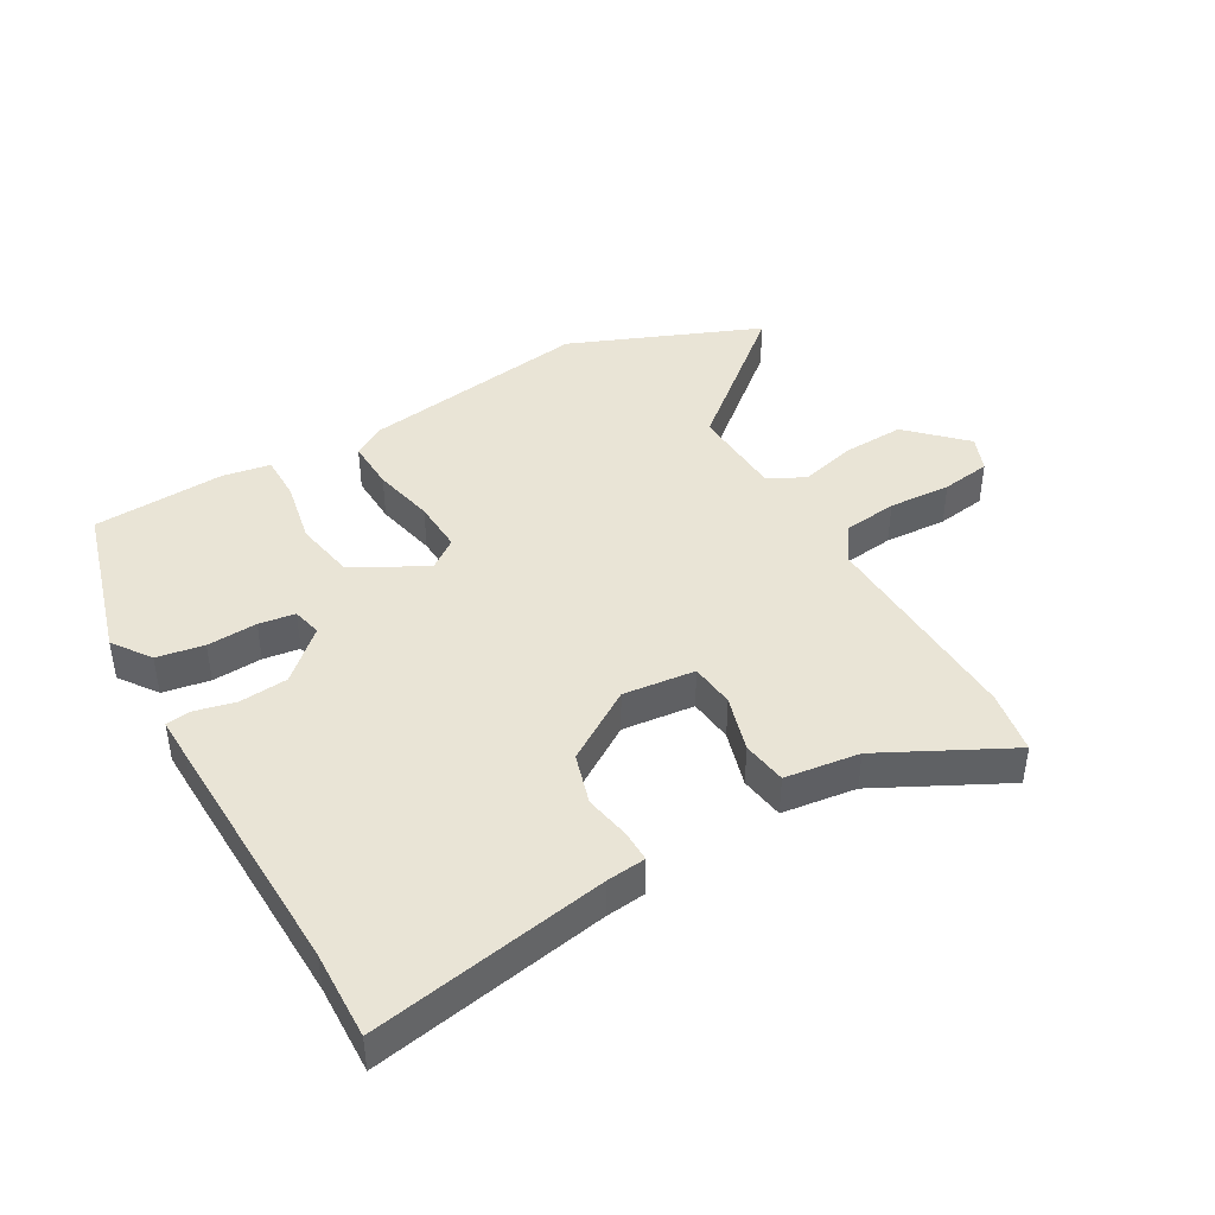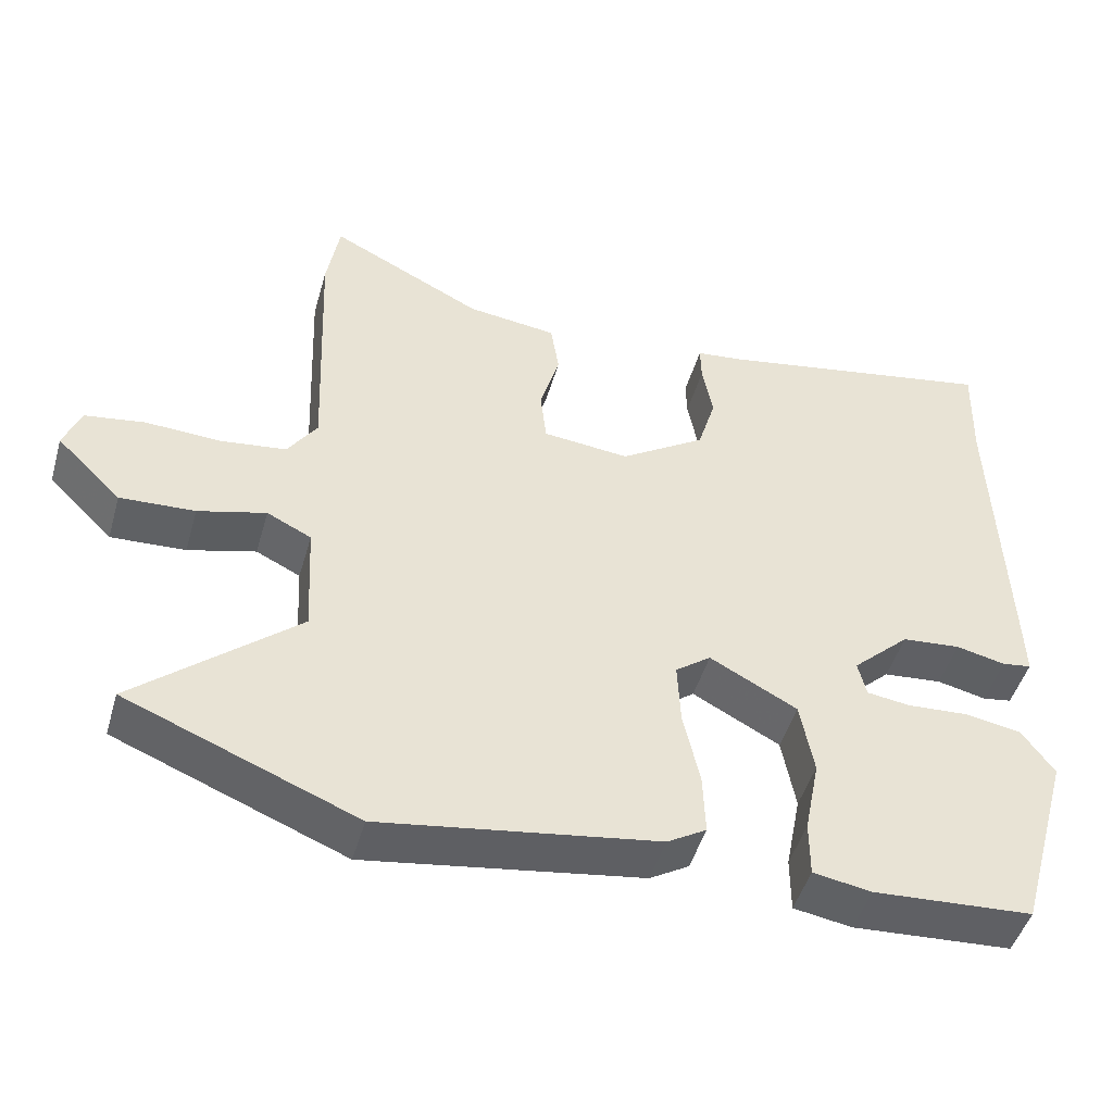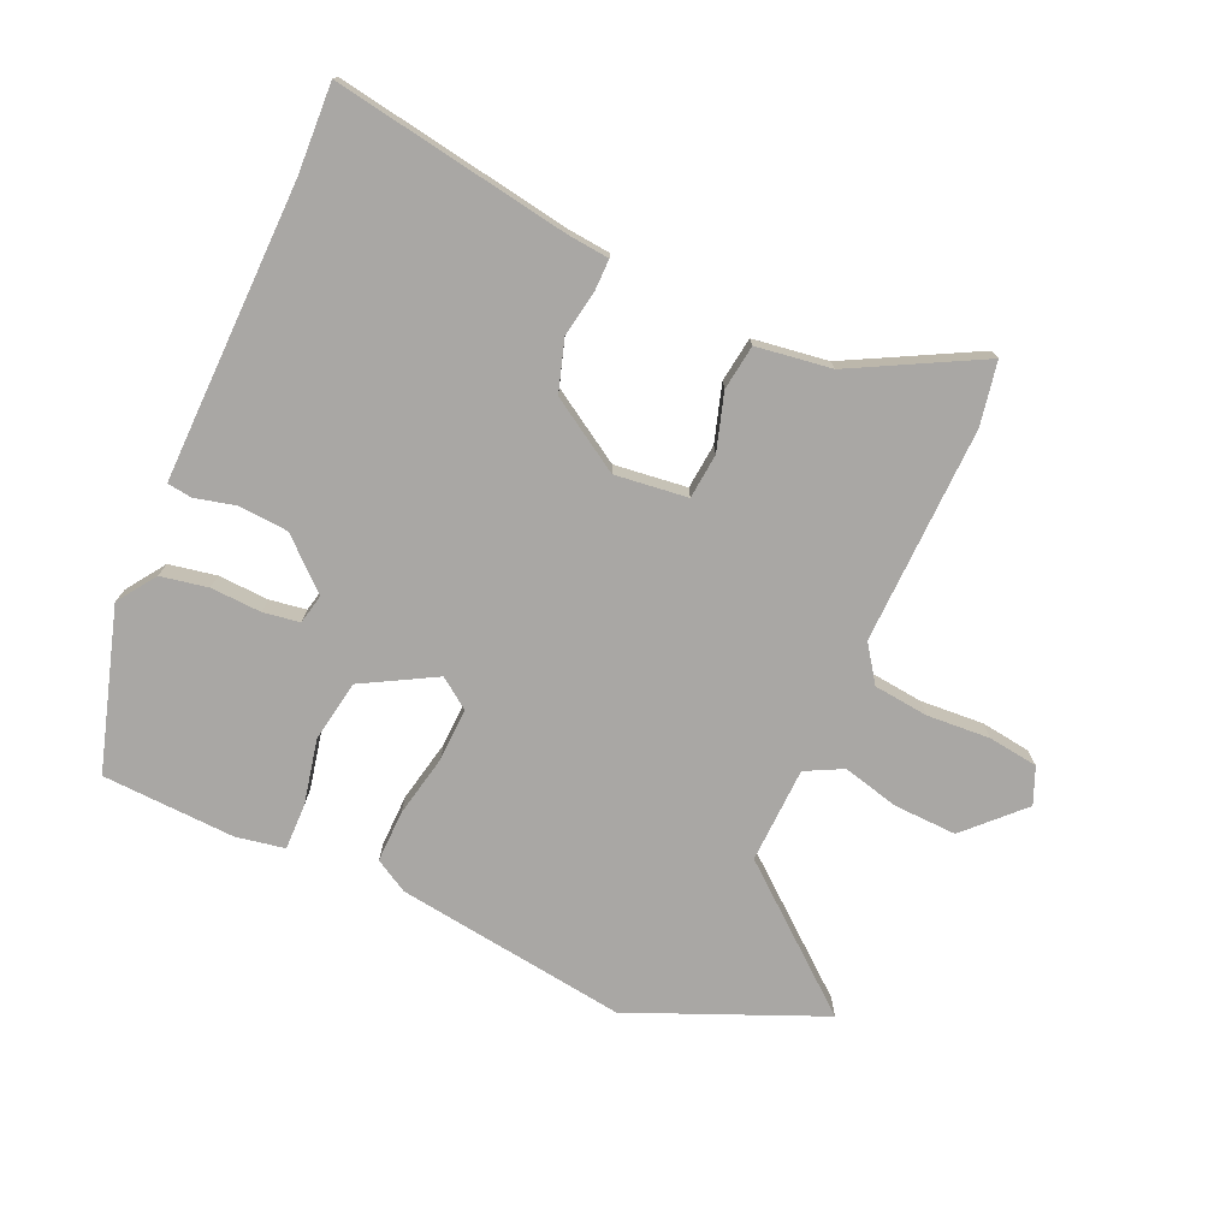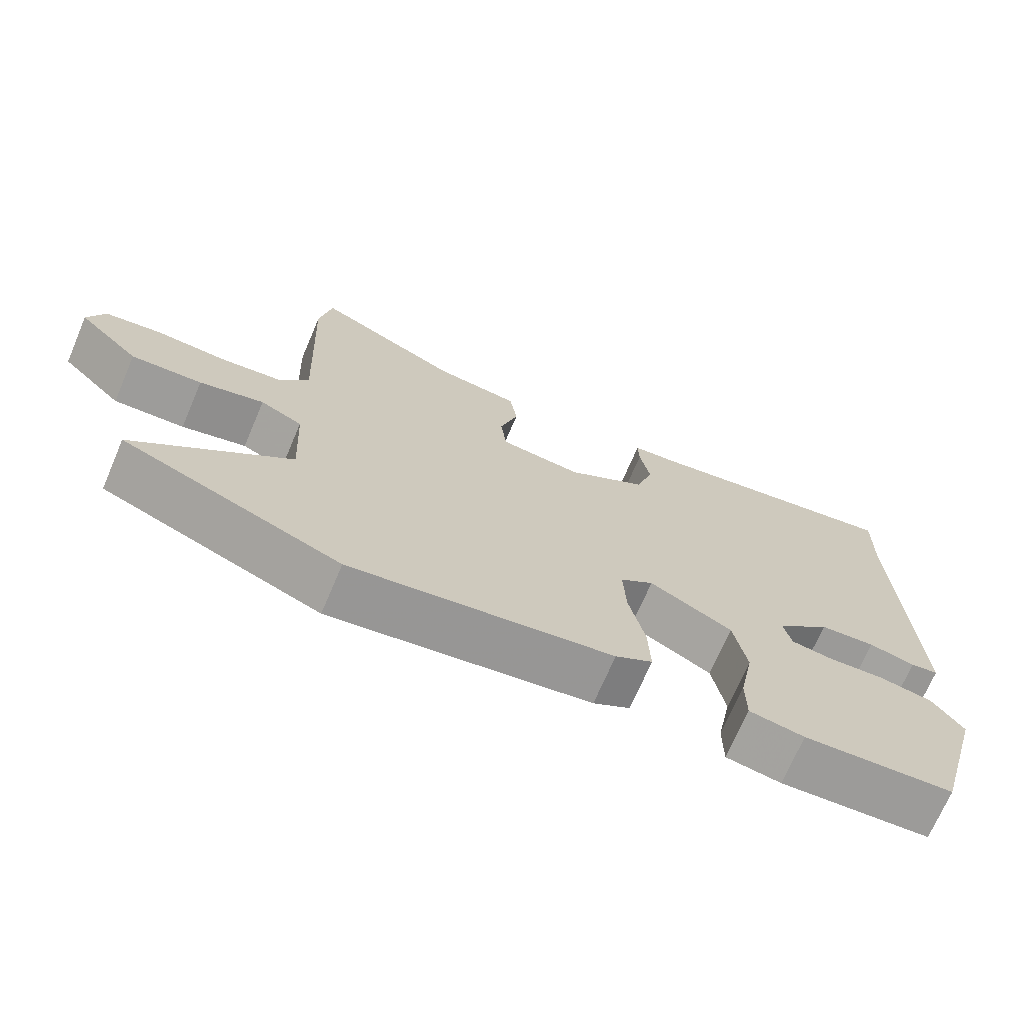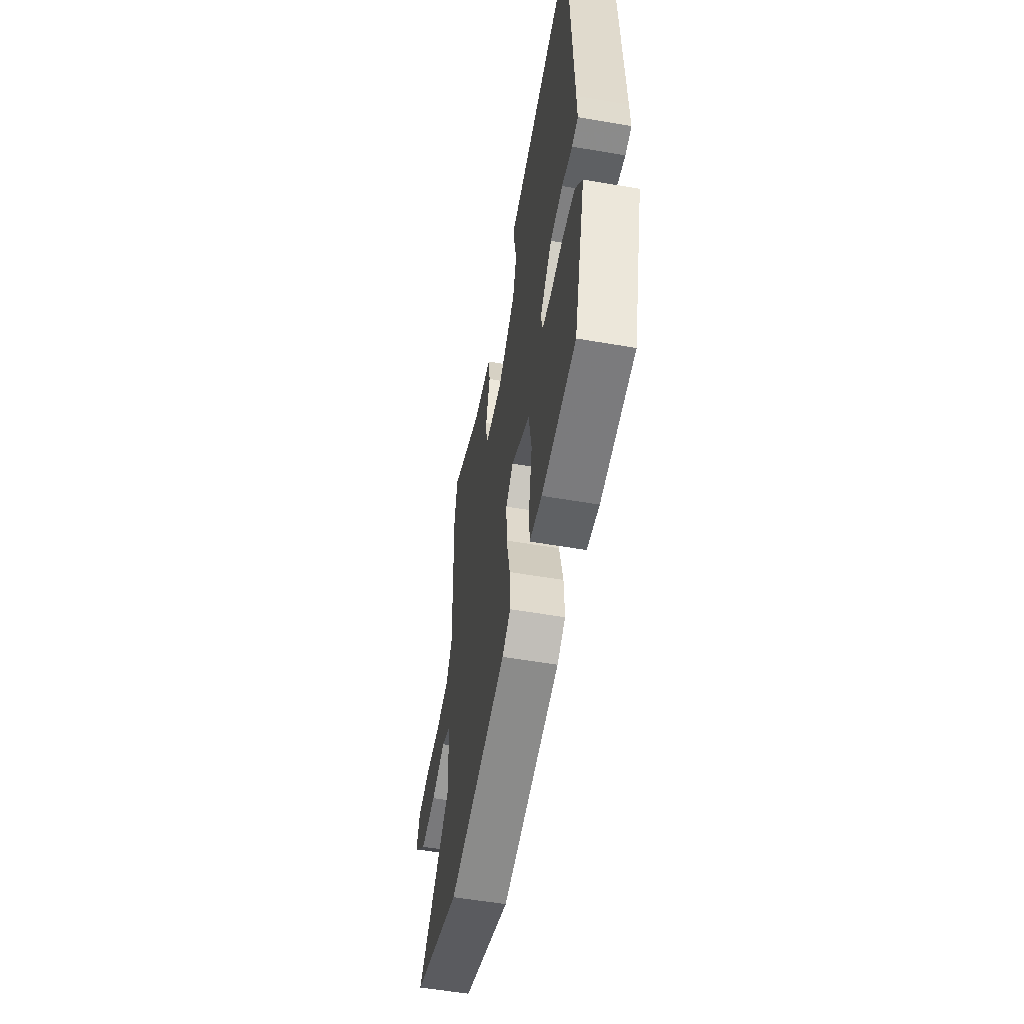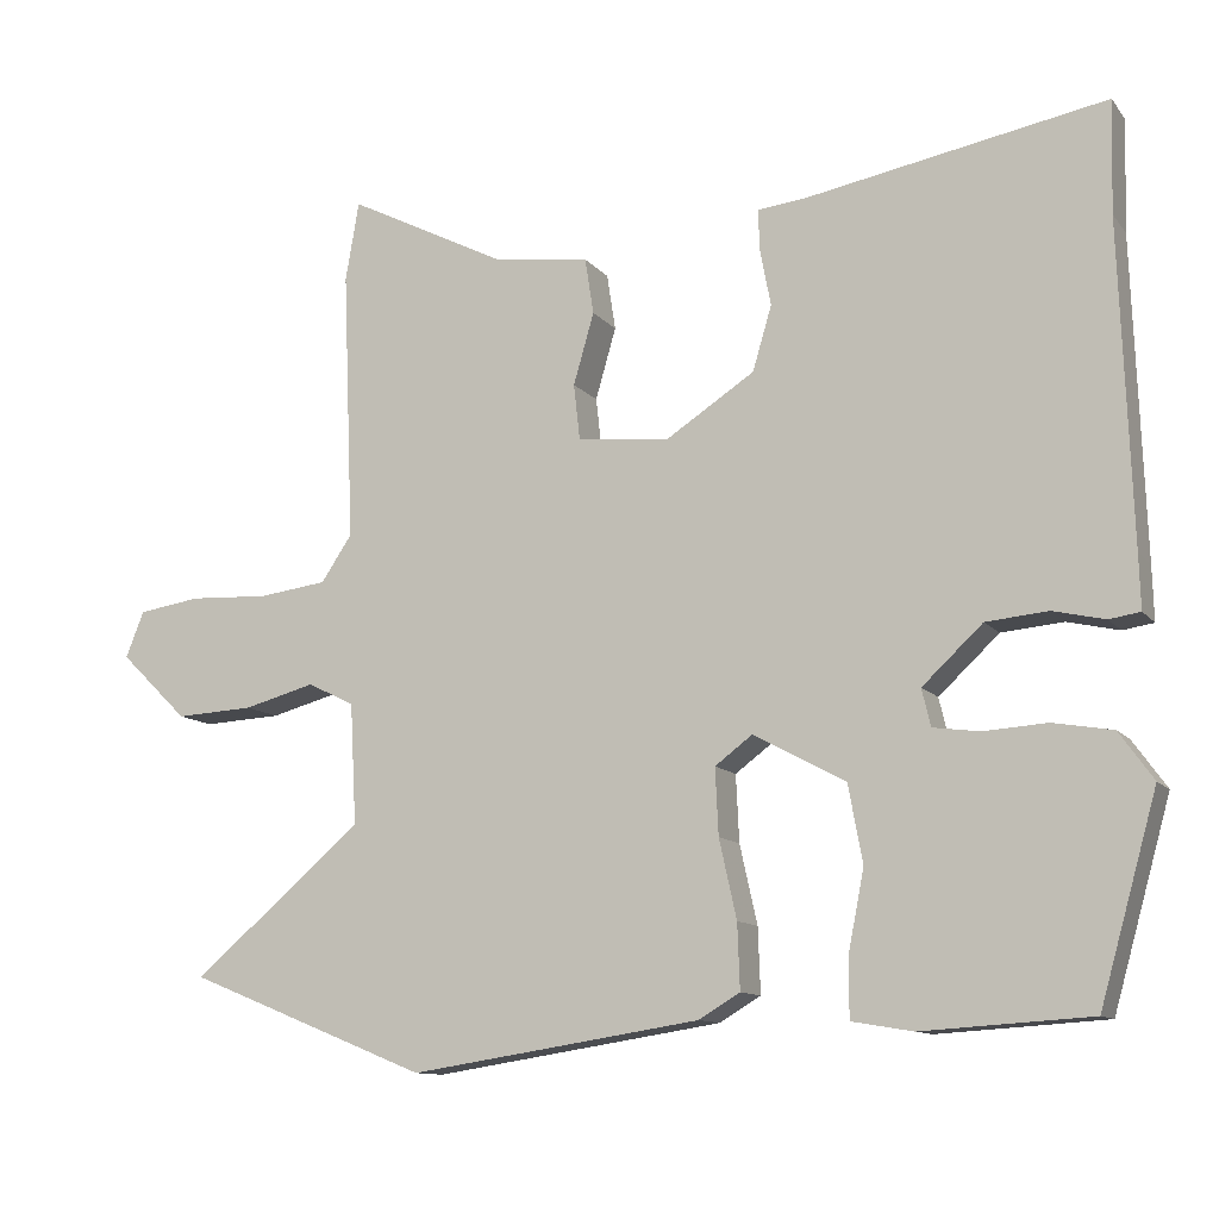
<metadata>
{"format":"obj","ext":"obj","renderer":"f3d","projection":"perspective","resolution":1024,"background":"white","views":[{"elev":42.7,"azim":-29.6,"up":"+Y"},{"elev":-47.4,"azim":164.1,"up":"+Z"},{"elev":-74.7,"azim":-23.1,"up":"+Y"},{"elev":-70.9,"azim":156.8,"up":"+Z"},{"elev":-55.0,"azim":-100.3,"up":"+Z"},{"elev":-11.4,"azim":-157.0,"up":"+Z"}]}
</metadata>
<code>
v 0.488 0.07 0.572
v 0.505 0.07 0.472
v 0.491 0.07 0.13
v 0.53 0.07 0.072
v 0.617 0.07 0.061
v 0.717 0.07 0.066
v 0.796 0.07 0.054
v 0.819 0.07 -0.004
v 0.733 0.07 -0.088
v 0.634 0.07 -0.083
v 0.544 0.07 -0.059
v 0.485 0.07 -0.088
v 0.477 0.07 -0.24
v 0.692 0.07 -0.423
v 0.387 0.07 -0.546
v 0.021 0.07 -0.49
v -0.031 0.07 -0.459
v -0.028 0.07 -0.377
v -0.006 0.07 -0.278
v -0.002 0.07 -0.194
v -0.049 0.07 -0.159
v -0.165 0.07 -0.221
v -0.183 0.07 -0.319
v -0.163 0.07 -0.421
v -0.163 0.07 -0.495
v -0.24 0.07 -0.508
v -0.451 0.07 -0.495
v -0.523 0.07 -0.24
v -0.48 0.07 -0.18
v -0.405 0.07 -0.167
v -0.325 0.07 -0.172
v -0.267 0.07 -0.164
v -0.256 0.07 -0.117
v -0.332 0.07 -0.046
v -0.41 0.07 -0.039
v -0.475 0.07 -0.054
v -0.514 0.07 -0.048
v -0.512 0.07 0.02
v -0.498 0.07 0.421
v -0.502 0.07 0.562
v -0.127 0.07 0.494
v -0.064 0.07 0.487
v -0.065 0.07 0.438
v -0.079 0.07 0.364
v -0.055 0.07 0.283
v 0.058 0.07 0.21
v 0.173 0.07 0.222
v 0.181 0.07 0.293
v 0.155 0.07 0.383
v 0.166 0.07 0.454
v 0.285 0.07 0.469
v 0.488 0 0.572
v 0.505 0 0.472
v 0.491 0 0.13
v 0.53 0 0.072
v 0.617 0 0.061
v 0.717 0 0.066
v 0.796 0 0.054
v 0.819 0 -0.004
v 0.733 0 -0.088
v 0.634 0 -0.083
v 0.544 0 -0.059
v 0.485 0 -0.088
v 0.477 0 -0.24
v 0.692 0 -0.423
v 0.387 0 -0.546
v 0.021 0 -0.49
v -0.031 0 -0.459
v -0.028 0 -0.377
v -0.006 0 -0.278
v -0.002 0 -0.194
v -0.049 0 -0.159
v -0.165 0 -0.221
v -0.183 0 -0.319
v -0.163 0 -0.421
v -0.163 0 -0.495
v -0.24 0 -0.508
v -0.451 0 -0.495
v -0.523 0 -0.24
v -0.48 0 -0.18
v -0.405 0 -0.167
v -0.325 0 -0.172
v -0.267 0 -0.164
v -0.256 0 -0.117
v -0.332 0 -0.046
v -0.41 0 -0.039
v -0.475 0 -0.054
v -0.514 0 -0.048
v -0.512 0 0.02
v -0.498 0 0.421
v -0.502 0 0.562
v -0.127 0 0.494
v -0.064 0 0.487
v -0.065 0 0.438
v -0.079 0 0.364
v -0.055 0 0.283
v 0.058 0 0.21
v 0.173 0 0.222
v 0.181 0 0.293
v 0.155 0 0.383
v 0.166 0 0.454
v 0.285 0 0.469
f 48 49 50 51
f 47 48 51 1
f 41 42 43 44
f 39 40 41 44
f 39 44 45
f 38 39 45 46
f 35 36 37 38
f 34 35 38 46
f 28 29 30 31
f 28 31 32
f 27 28 32
f 26 27 32
f 23 24 25 26
f 22 23 26 32
f 21 22 32 33
f 16 17 18 19
f 16 19 20
f 13 14 15 16
f 12 13 16 20
f 11 12 20 21
f 9 10 11
f 8 9 11
f 5 6 7 8
f 4 5 8 11
f 3 4 11 21
f 47 1 2 3
f 33 34 46 47
f 3 21 33 47
f 102 101 100 99
f 52 102 99 98
f 95 94 93 92
f 95 92 91 90
f 96 95 90
f 97 96 90 89
f 89 88 87 86
f 97 89 86 85
f 82 81 80 79
f 83 82 79
f 83 79 78
f 83 78 77
f 77 76 75 74
f 83 77 74 73
f 84 83 73 72
f 70 69 68 67
f 71 70 67
f 67 66 65 64
f 71 67 64 63
f 72 71 63 62
f 62 61 60
f 62 60 59
f 59 58 57 56
f 62 59 56 55
f 72 62 55 54
f 54 53 52 98
f 98 97 85 84
f 98 84 72 54
f 1 52 53 2
f 2 53 54 3
f 3 54 55 4
f 4 55 56 5
f 5 56 57 6
f 6 57 58 7
f 7 58 59 8
f 8 59 60 9
f 9 60 61 10
f 10 61 62 11
f 11 62 63 12
f 12 63 64 13
f 13 64 65 14
f 14 65 66 15
f 15 66 67 16
f 16 67 68 17
f 17 68 69 18
f 18 69 70 19
f 19 70 71 20
f 20 71 72 21
f 21 72 73 22
f 22 73 74 23
f 23 74 75 24
f 24 75 76 25
f 25 76 77 26
f 26 77 78 27
f 27 78 79 28
f 28 79 80 29
f 29 80 81 30
f 30 81 82 31
f 31 82 83 32
f 32 83 84 33
f 33 84 85 34
f 34 85 86 35
f 35 86 87 36
f 36 87 88 37
f 37 88 89 38
f 38 89 90 39
f 39 90 91 40
f 40 91 92 41
f 41 92 93 42
f 42 93 94 43
f 43 94 95 44
f 44 95 96 45
f 45 96 97 46
f 46 97 98 47
f 47 98 99 48
f 48 99 100 49
f 49 100 101 50
f 50 101 102 51
f 51 102 52 1

</code>
